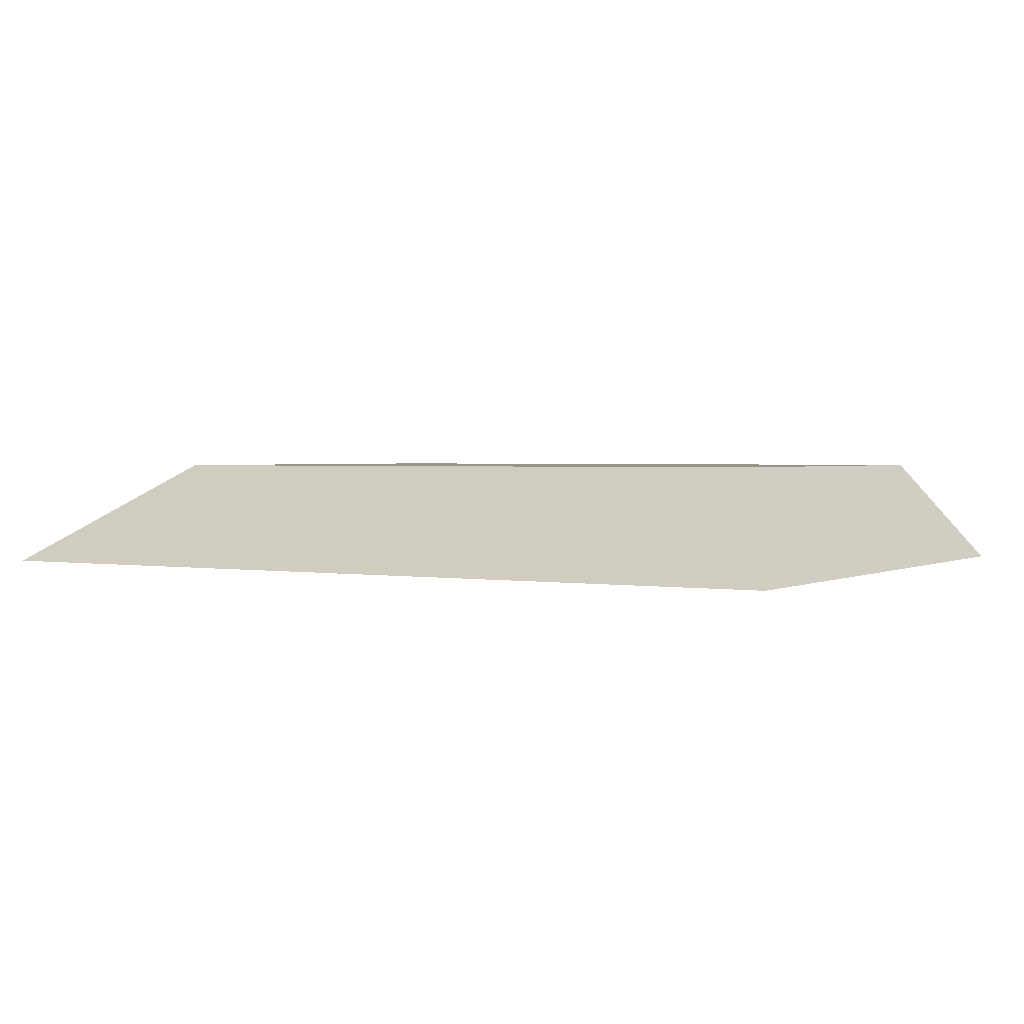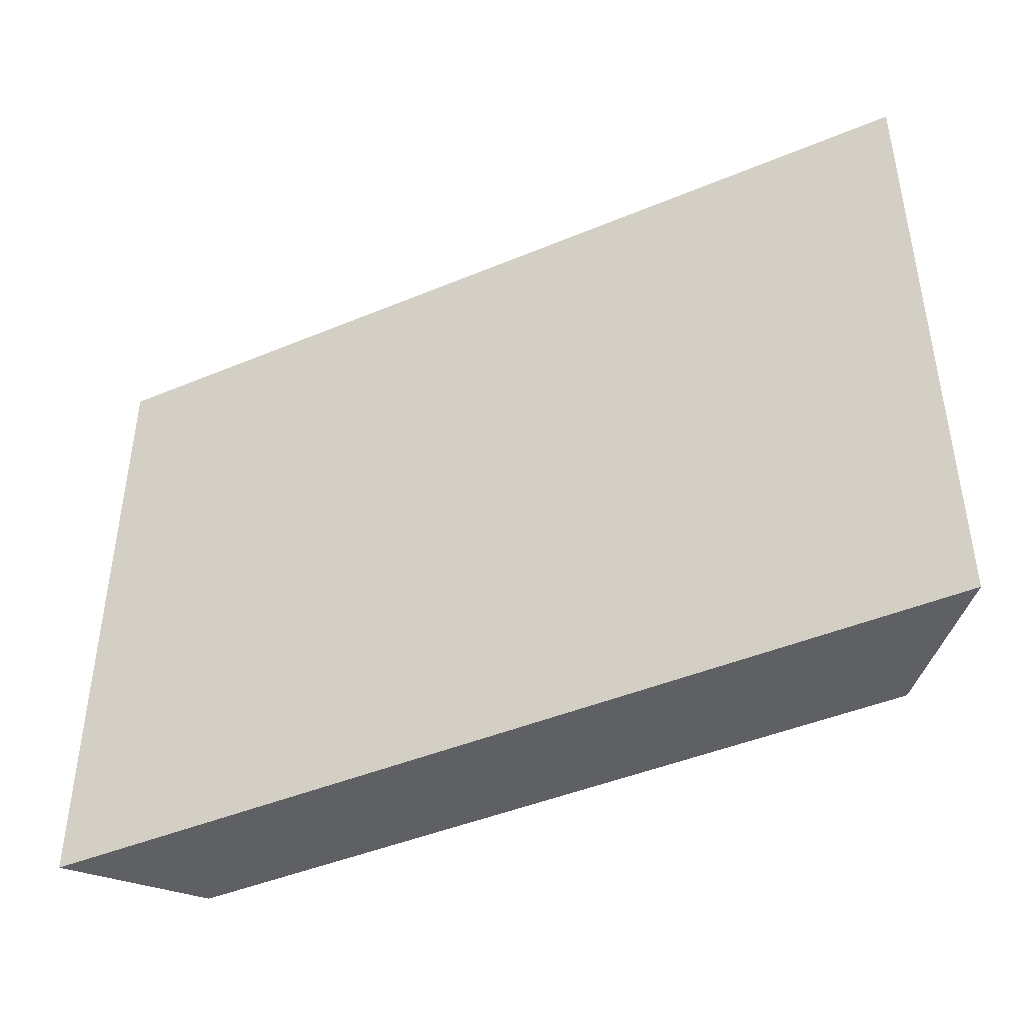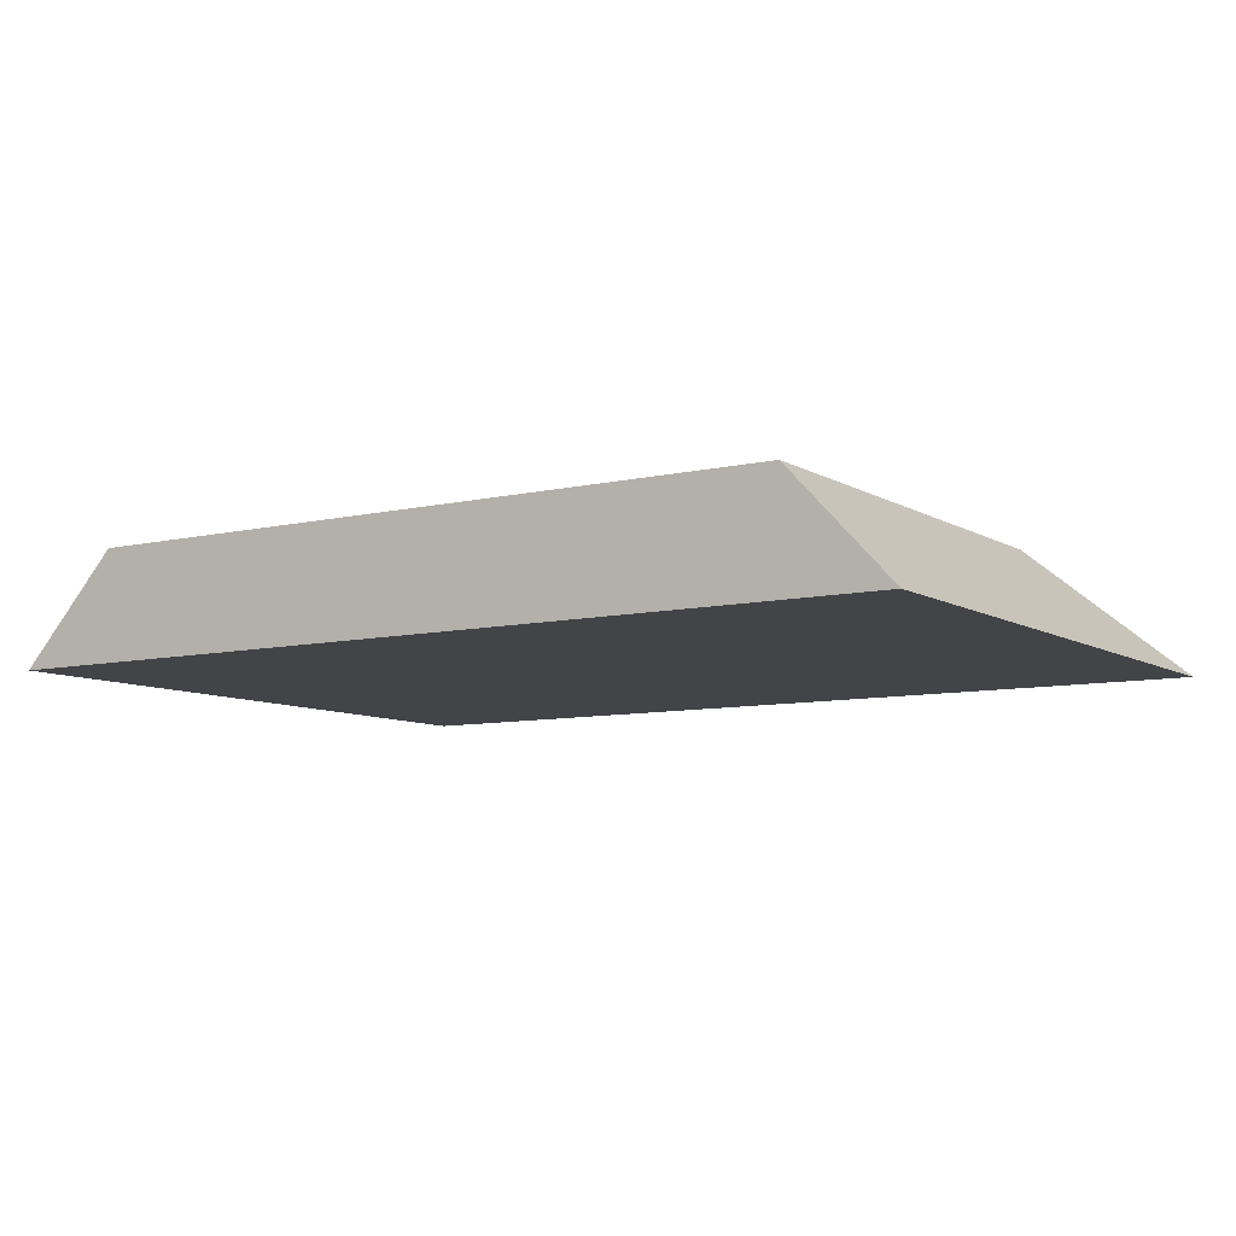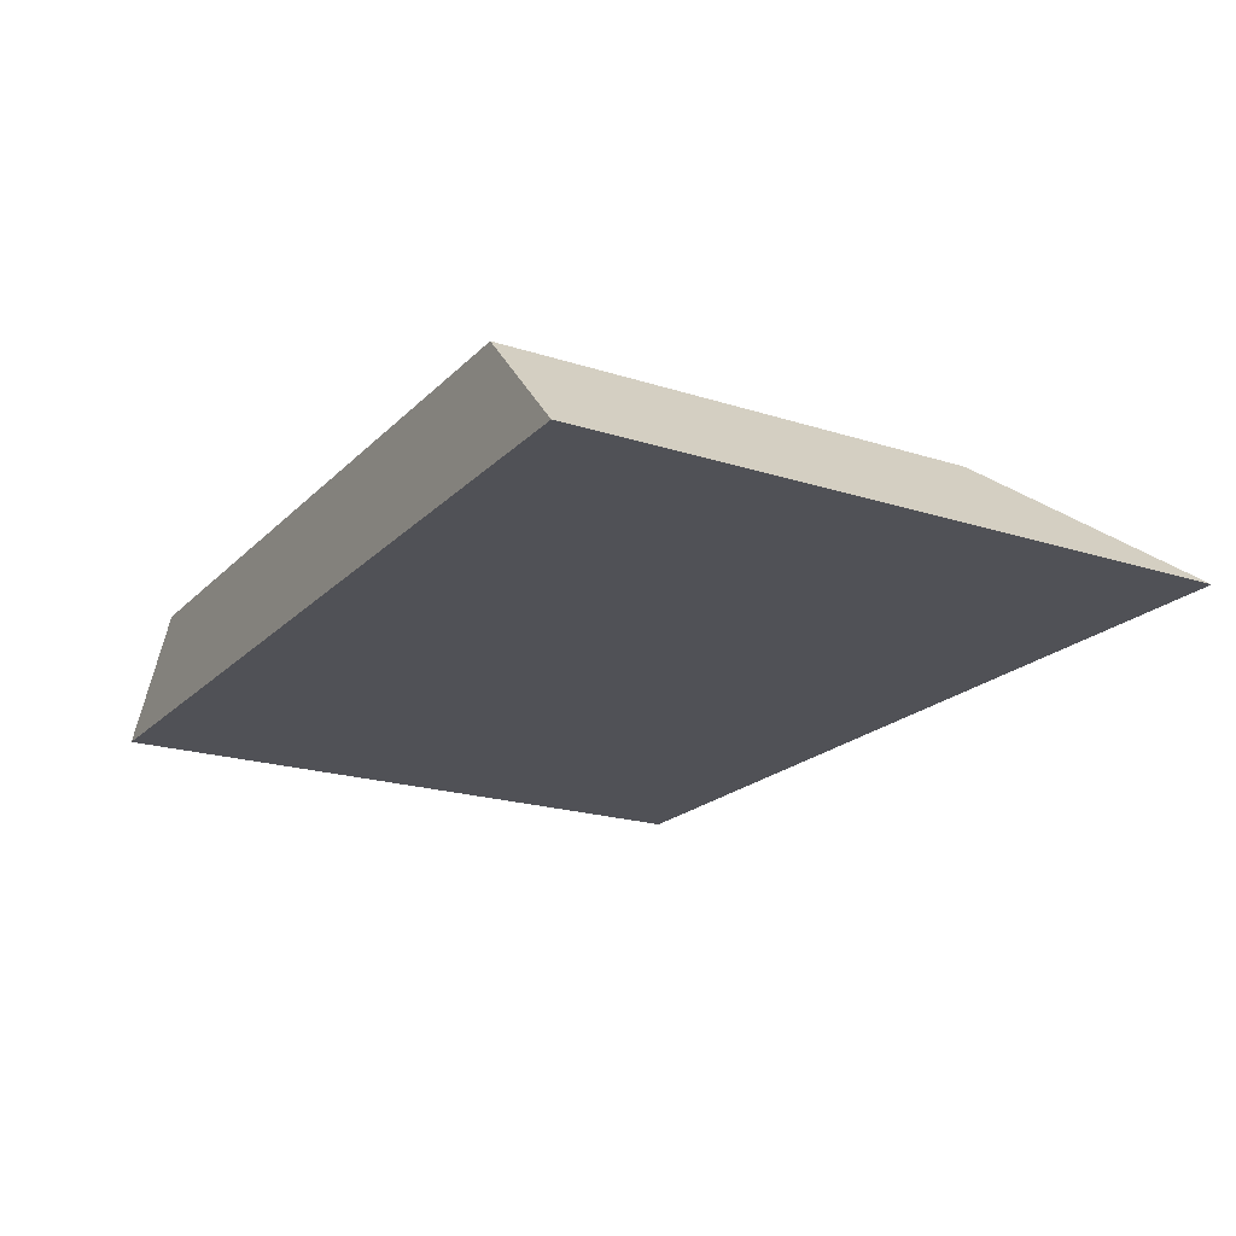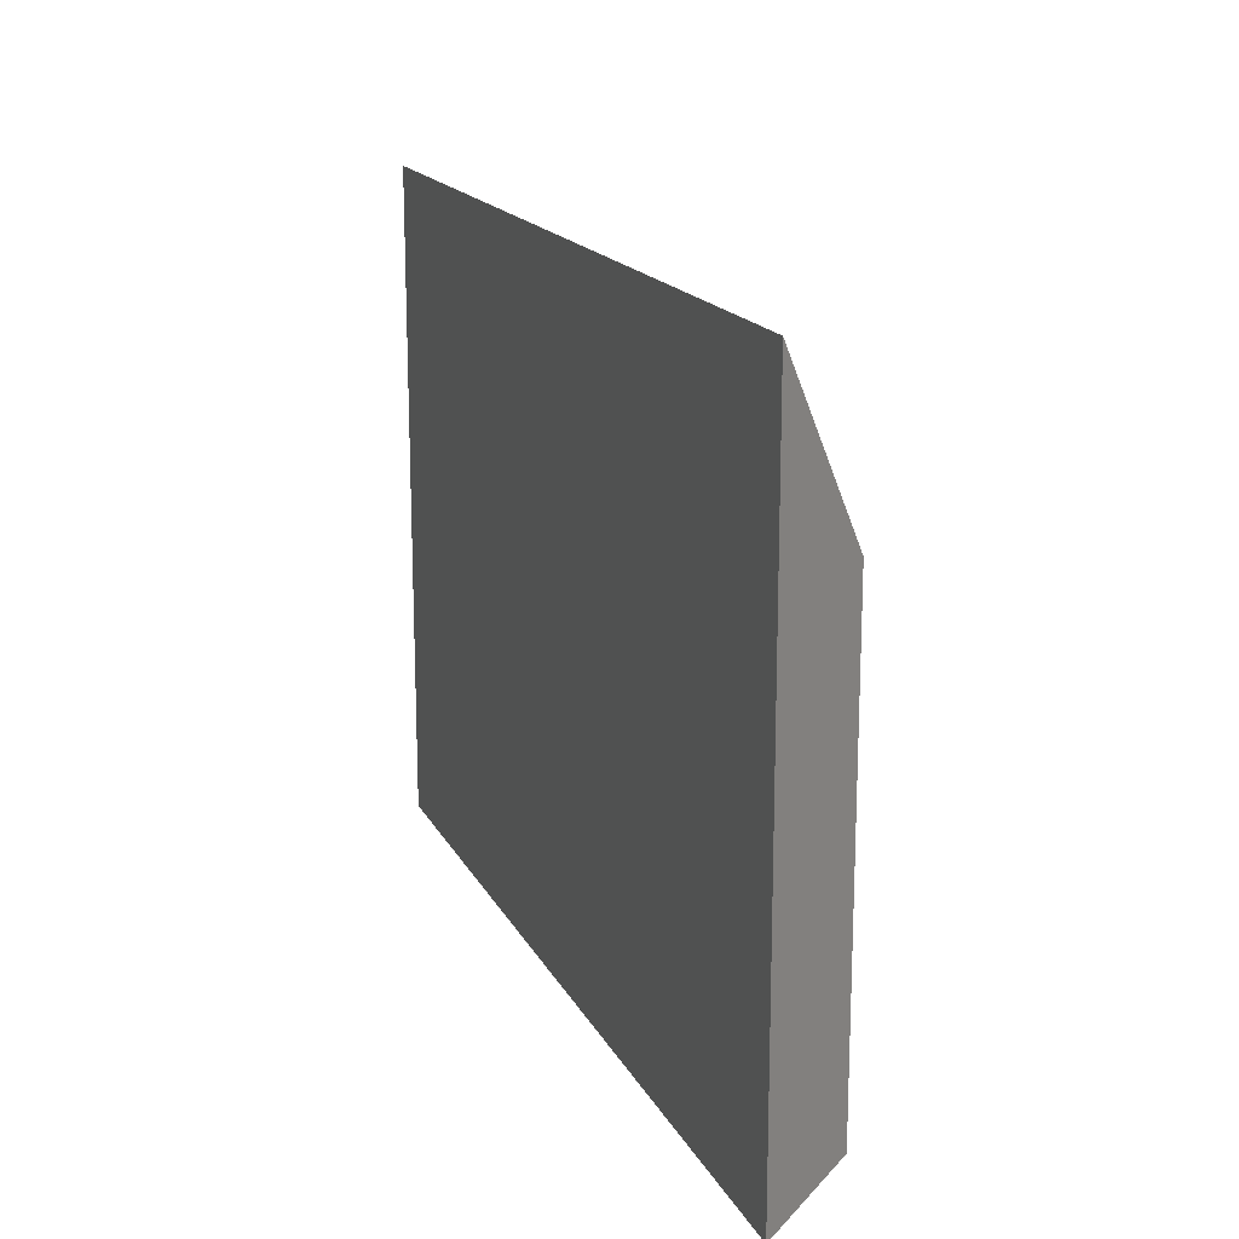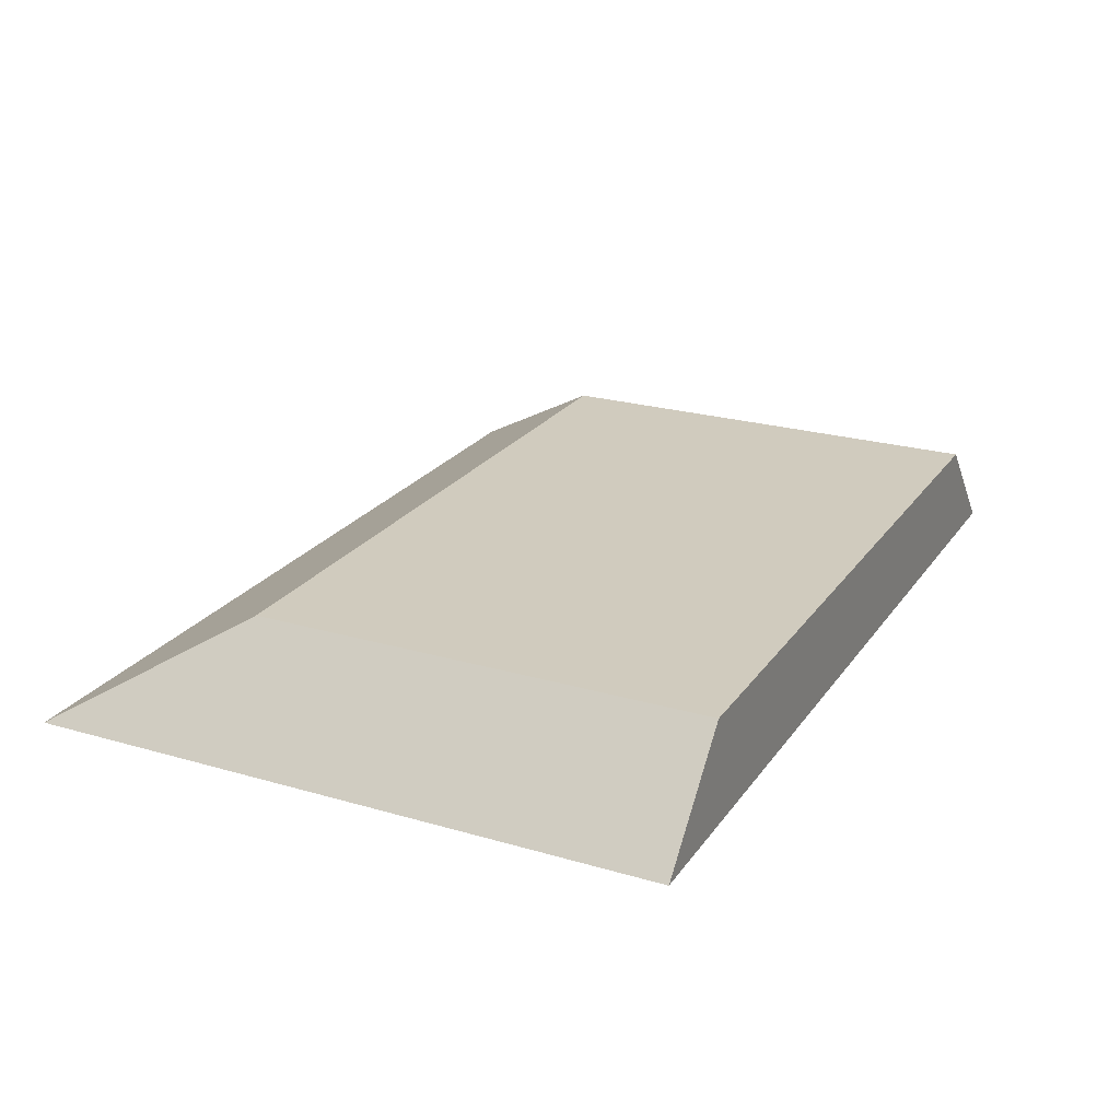
<metadata>
{"format":"obj","ext":"obj","renderer":"f3d","projection":"perspective","resolution":1024,"background":"white","views":[{"elev":1.8,"azim":30.8,"up":"+Y"},{"elev":-43.8,"azim":26.2,"up":"+Z"},{"elev":-8.3,"azim":-147.2,"up":"+Y"},{"elev":-20.4,"azim":-120.5,"up":"+Y"},{"elev":17.0,"azim":70.2,"up":"+Z"},{"elev":23.4,"azim":116.2,"up":"+Y"}]}
</metadata>
<code>
o mesh86/mesh86-geometry#mesh86-geometry
v 0.5008 -0.1673 0.01767
v 0.4064 -0.1673 0.08488
v 0.4064 -0.1673 0.01767
v 0.5008 -0.1673 0.08488
v 0.4168 -0.1561 0.06606
v 0.4168 -0.1561 0.01767
v 0.4904 -0.1561 0.06606
v 0.4904 -0.1561 0.01767
f 1 2 3
f 2 1 4
f 3 2 1
f 4 1 2
f 5 3 2
f 2 3 5
f 6 1 3
f 3 1 6
f 1 7 4
f 4 7 1
f 4 5 2
f 2 5 4
f 3 5 6
f 6 5 3
f 1 6 8
f 8 6 1
f 7 1 8
f 8 1 7
f 5 4 7
f 7 4 5
f 7 6 5
f 5 6 7
f 6 7 8
f 8 7 6

</code>
